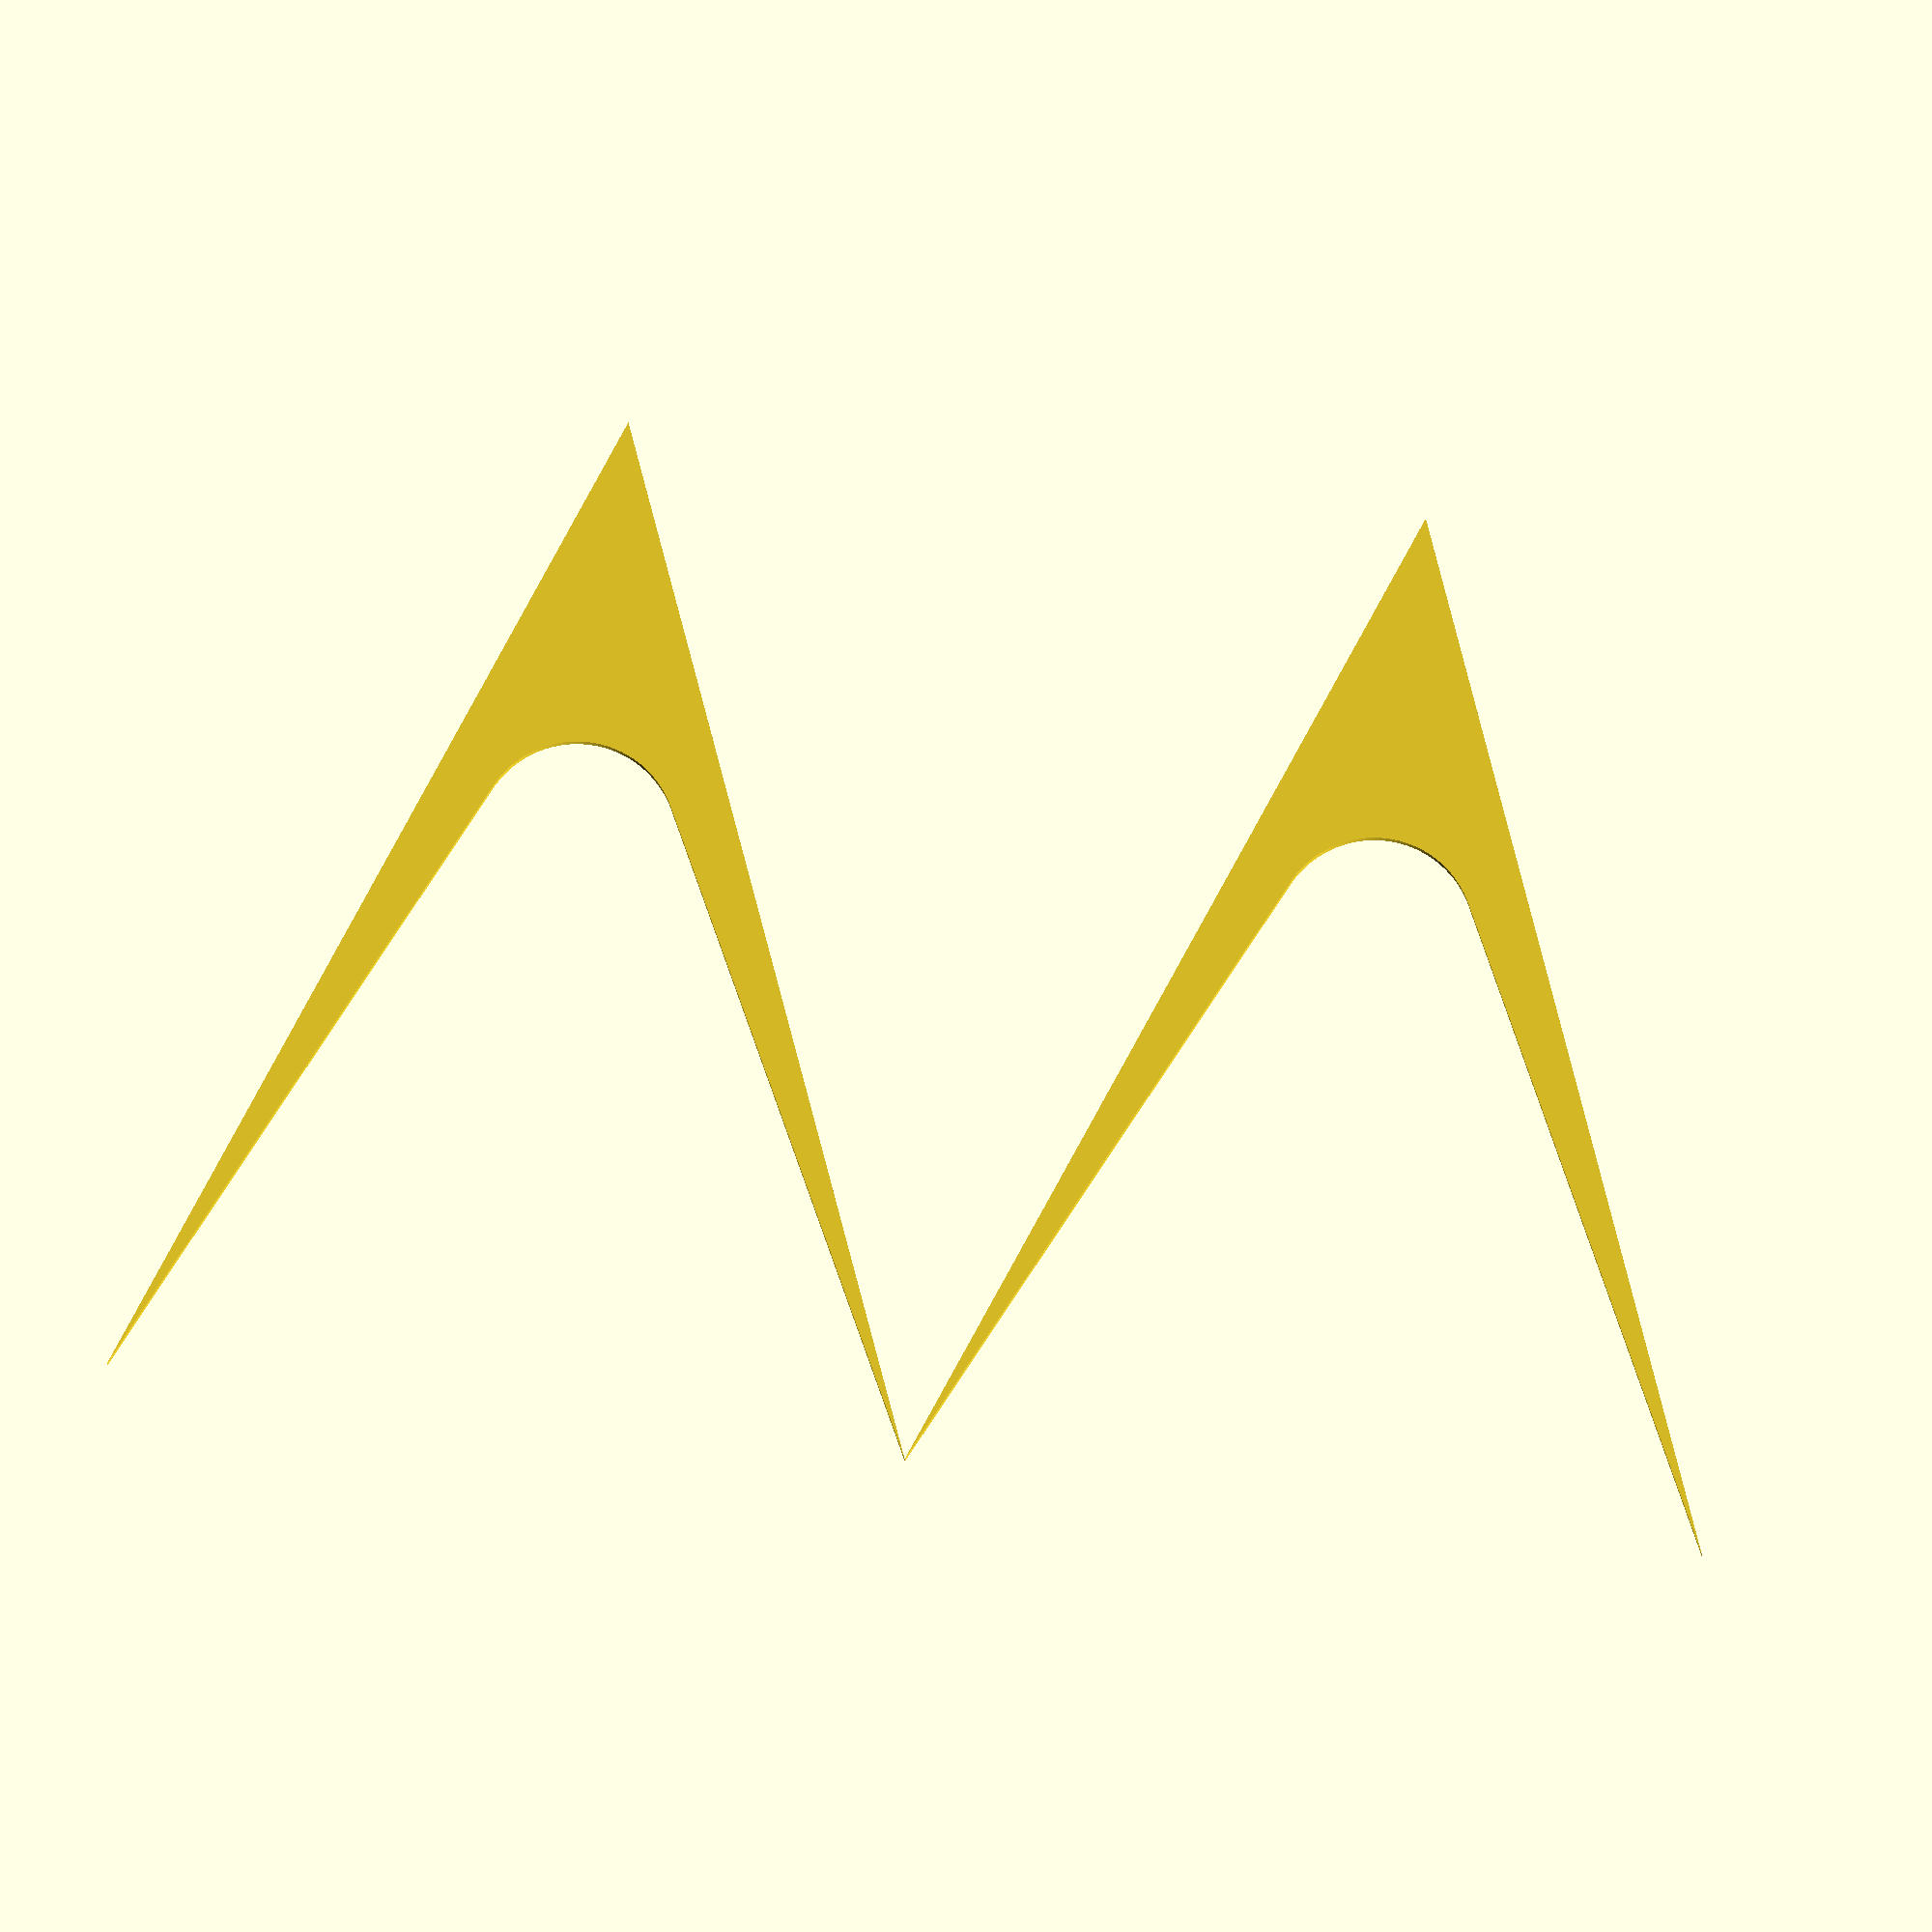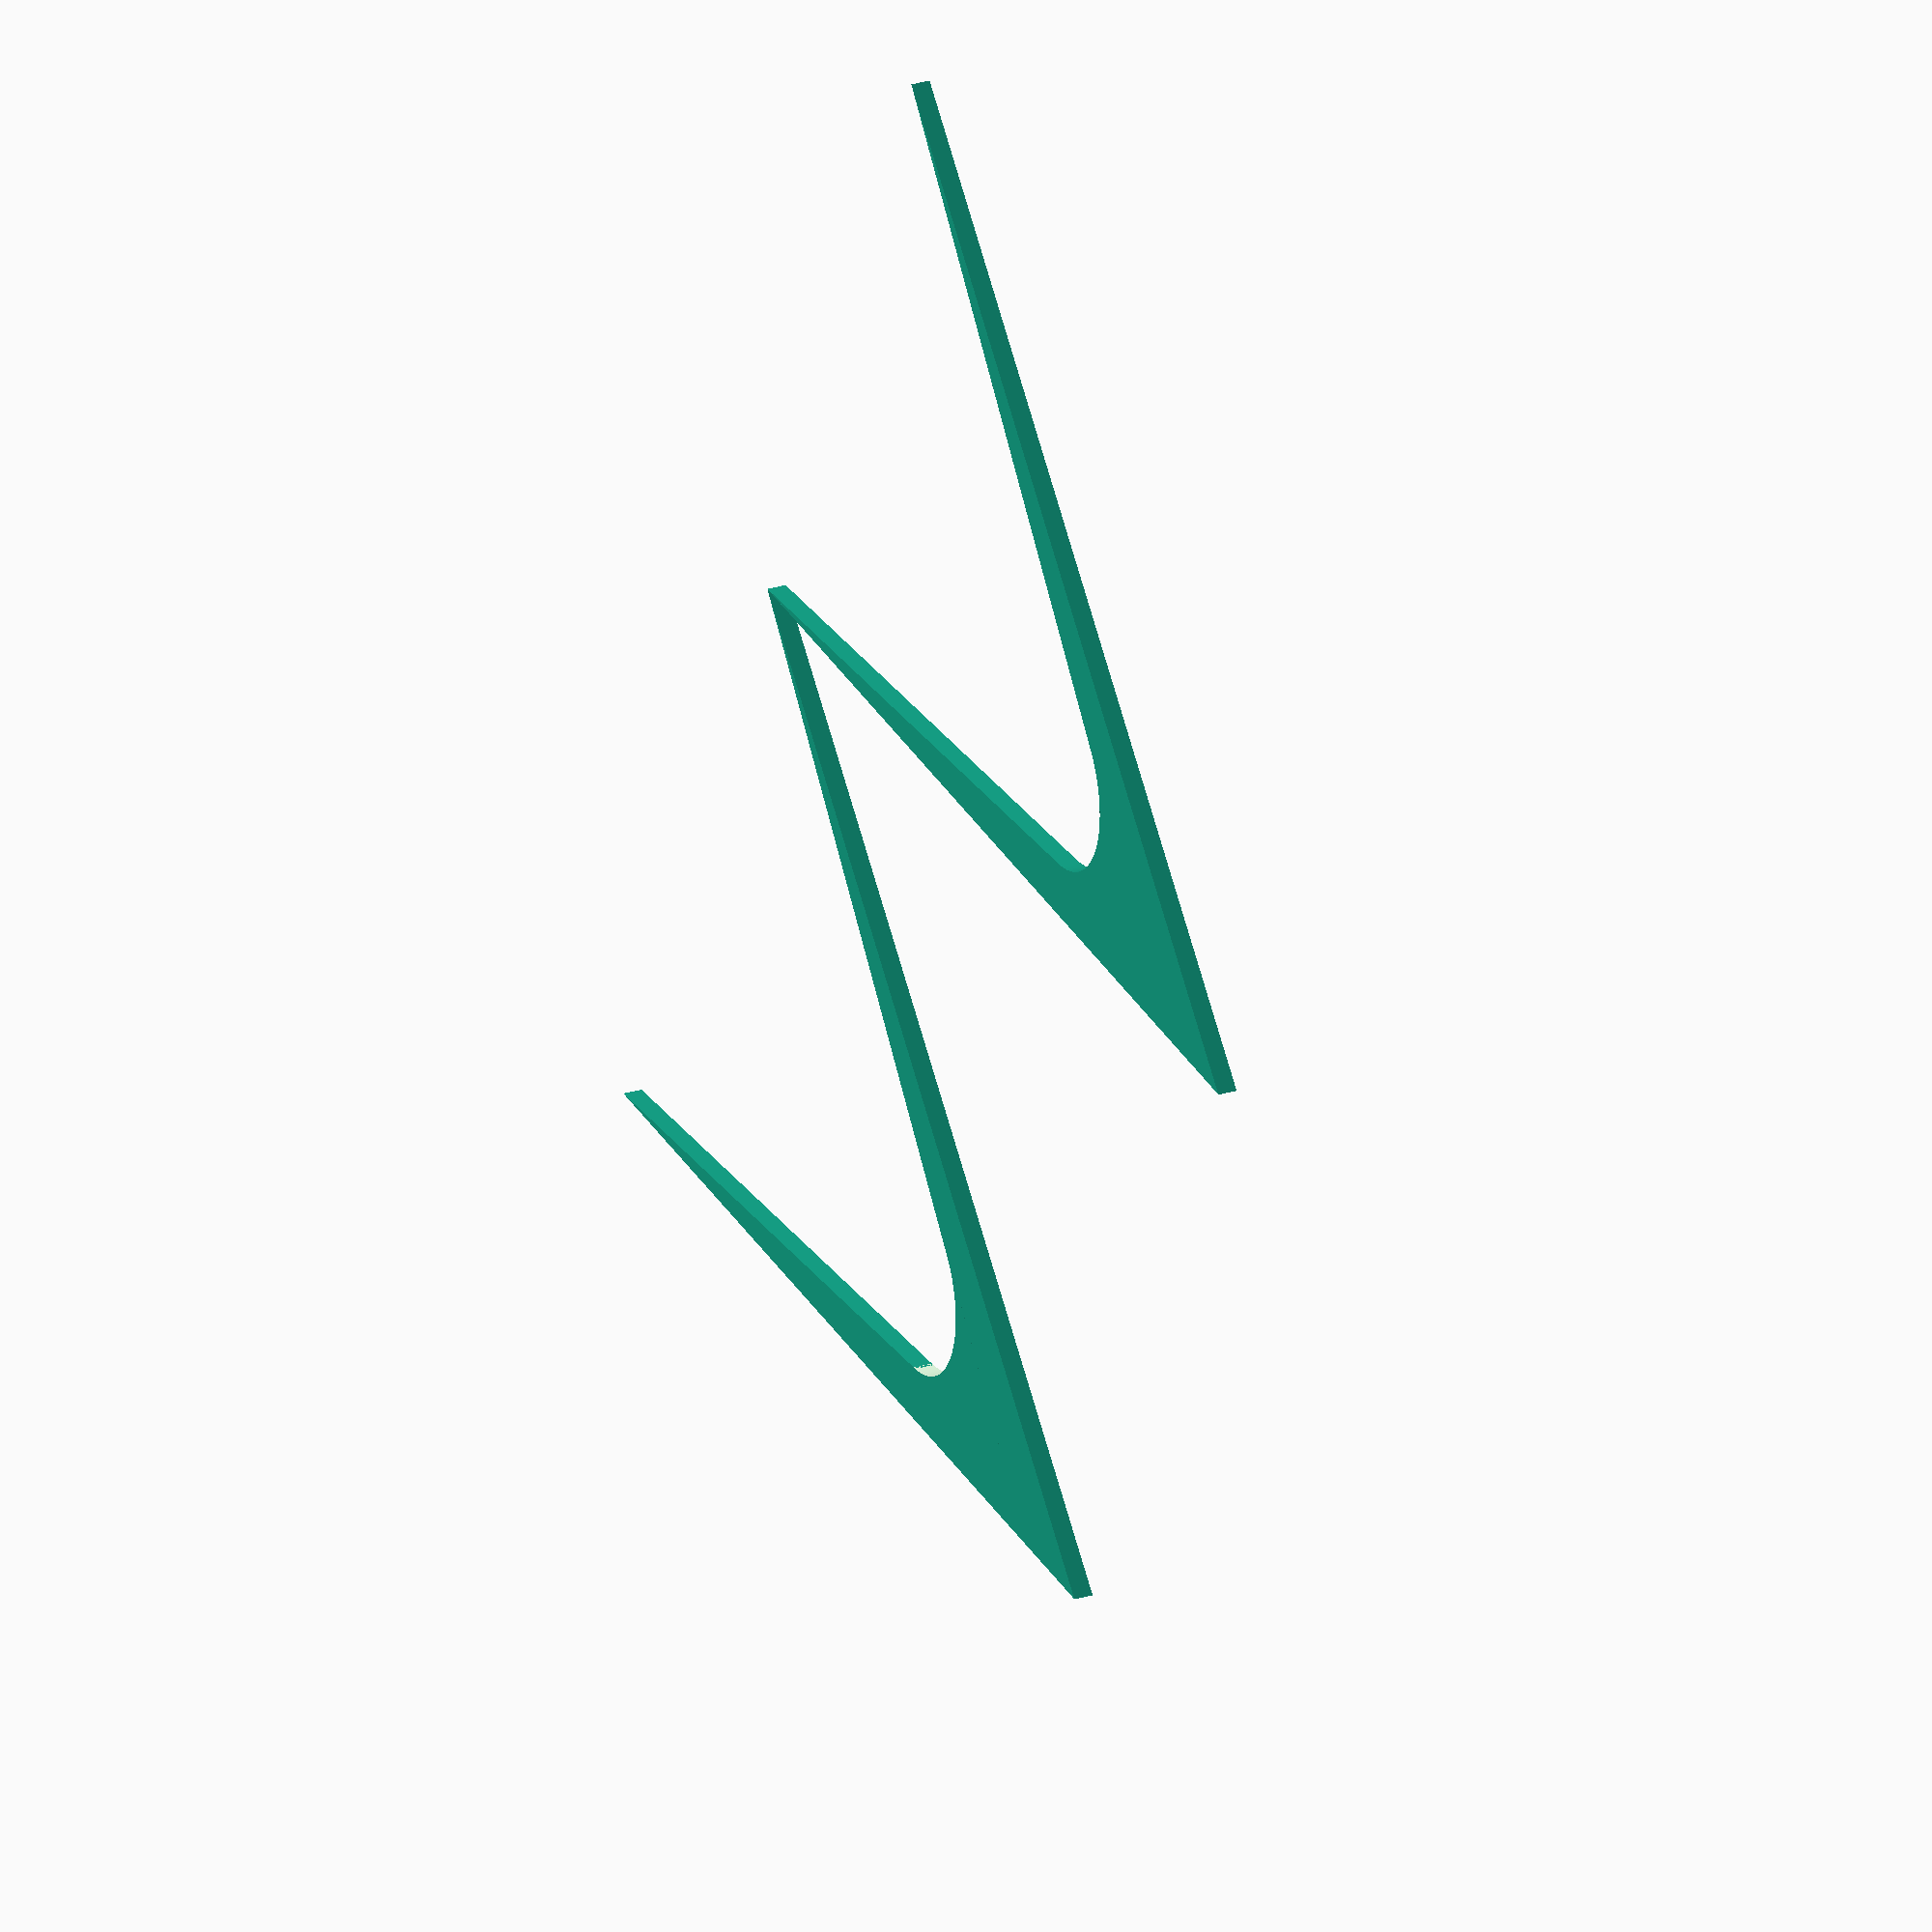
<openscad>
// Unit of length: Unit.MM
$fa = 1.0;
$fs = 0.1;

union()
{
   translate(v = [-20.0, 0.0, 0.0])
   {
      union()
      {
         polygon(points = [[0.0, 50.0], [20.0, 0.0], [0.0, 40.0], [-20.0, 0.0]]);
         translate(v = [0.0, 40.0])
         {
            rotate(a = 0.0)
            {
               difference()
               {
                  polygon(points = [[-0.0894, 0.0447], [0.0, 0.1], [0.0894, 0.0447], [4.5616, -8.8996], [4.4721, -8.9443], [-4.4721, -8.9443], [-4.5616, -8.8996]], convexity = 2);
                  translate(v = [0.0, -11.1803])
                  {
                     circle(d = 10.0, $fn = 316);
                  }
               }
            }
         }
      }
   }
   translate(v = [20.0, 0.0, 0.0])
   {
      polygon(points = [[0.0, 50.0], [20.0, 0.0], [4.4721, 31.0557], [4.4414, 31.1161], [4.3949, 31.204], [4.3466, 31.2909], [4.2966, 31.3768], [4.2449, 31.4618], [4.1915, 31.5456], [4.1365, 31.6284], [4.0799, 31.7101], [4.0216, 31.7907], [3.9617, 31.87], [3.9003, 31.9482], [3.8373, 32.0251], [3.7728, 32.1008], [3.7068, 32.1752], [3.6394, 32.2482], [3.5705, 32.3199], [3.5002, 32.3902], [3.4285, 32.4591], [3.3555, 32.5265], [3.2811, 32.5925], [3.2055, 32.657], [3.1285, 32.7199], [3.0504, 32.7814], [2.971, 32.8412], [2.8905, 32.8995], [2.8088, 32.9562], [2.726, 33.0112], [2.6421, 33.0646], [2.5572, 33.1163], [2.4712, 33.1663], [2.3843, 33.2145], [2.2965, 33.2611], [2.2077, 33.3059], [2.1181, 33.3489], [2.0276, 33.3901], [1.9364, 33.4295], [1.8443, 33.4671], [1.7516, 33.5028], [1.6581, 33.5367], [1.564, 33.5688], [1.4693, 33.5989], [1.3739, 33.6272], [1.2781, 33.6536], [1.1817, 33.678], [1.0849, 33.7005], [0.9876, 33.7211], [0.89, 33.7398], [0.792, 33.7565], [0.6937, 33.7713], [0.5951, 33.7841], [0.4963, 33.795], [0.3973, 33.8039], [0.2981, 33.8108], [0.1988, 33.8157], [0.0994, 33.8187], [0.0, 33.8197], [-0.0994, 33.8187], [-0.1988, 33.8157], [-0.2981, 33.8108], [-0.3973, 33.8039], [-0.4963, 33.795], [-0.5951, 33.7841], [-0.6937, 33.7713], [-0.792, 33.7565], [-0.89, 33.7398], [-0.9876, 33.7211], [-1.0849, 33.7005], [-1.1817, 33.678], [-1.2781, 33.6536], [-1.3739, 33.6272], [-1.4693, 33.5989], [-1.564, 33.5688], [-1.6581, 33.5367], [-1.7516, 33.5028], [-1.8443, 33.4671], [-1.9364, 33.4295], [-2.0276, 33.3901], [-2.1181, 33.3489], [-2.2077, 33.3059], [-2.2965, 33.2611], [-2.3843, 33.2145], [-2.4712, 33.1663], [-2.5572, 33.1163], [-2.6421, 33.0646], [-2.726, 33.0112], [-2.8088, 32.9562], [-2.8905, 32.8995], [-2.971, 32.8412], [-3.0504, 32.7814], [-3.1285, 32.7199], [-3.2055, 32.657], [-3.2811, 32.5925], [-3.3555, 32.5265], [-3.4285, 32.4591], [-3.5002, 32.3902], [-3.5705, 32.3199], [-3.6394, 32.2482], [-3.7068, 32.1752], [-3.7728, 32.1008], [-3.8373, 32.0251], [-3.9003, 31.9482], [-3.9617, 31.87], [-4.0216, 31.7907], [-4.0799, 31.7101], [-4.1365, 31.6284], [-4.1915, 31.5456], [-4.2449, 31.4618], [-4.2966, 31.3768], [-4.3466, 31.2909], [-4.3949, 31.204], [-4.4414, 31.1161], [-4.4721, 31.0557], [-20.0, 0.0]]);
   }
}

</openscad>
<views>
elev=187.4 azim=187.0 roll=179.5 proj=o view=solid
elev=333.0 azim=244.6 roll=245.3 proj=o view=solid
</views>
